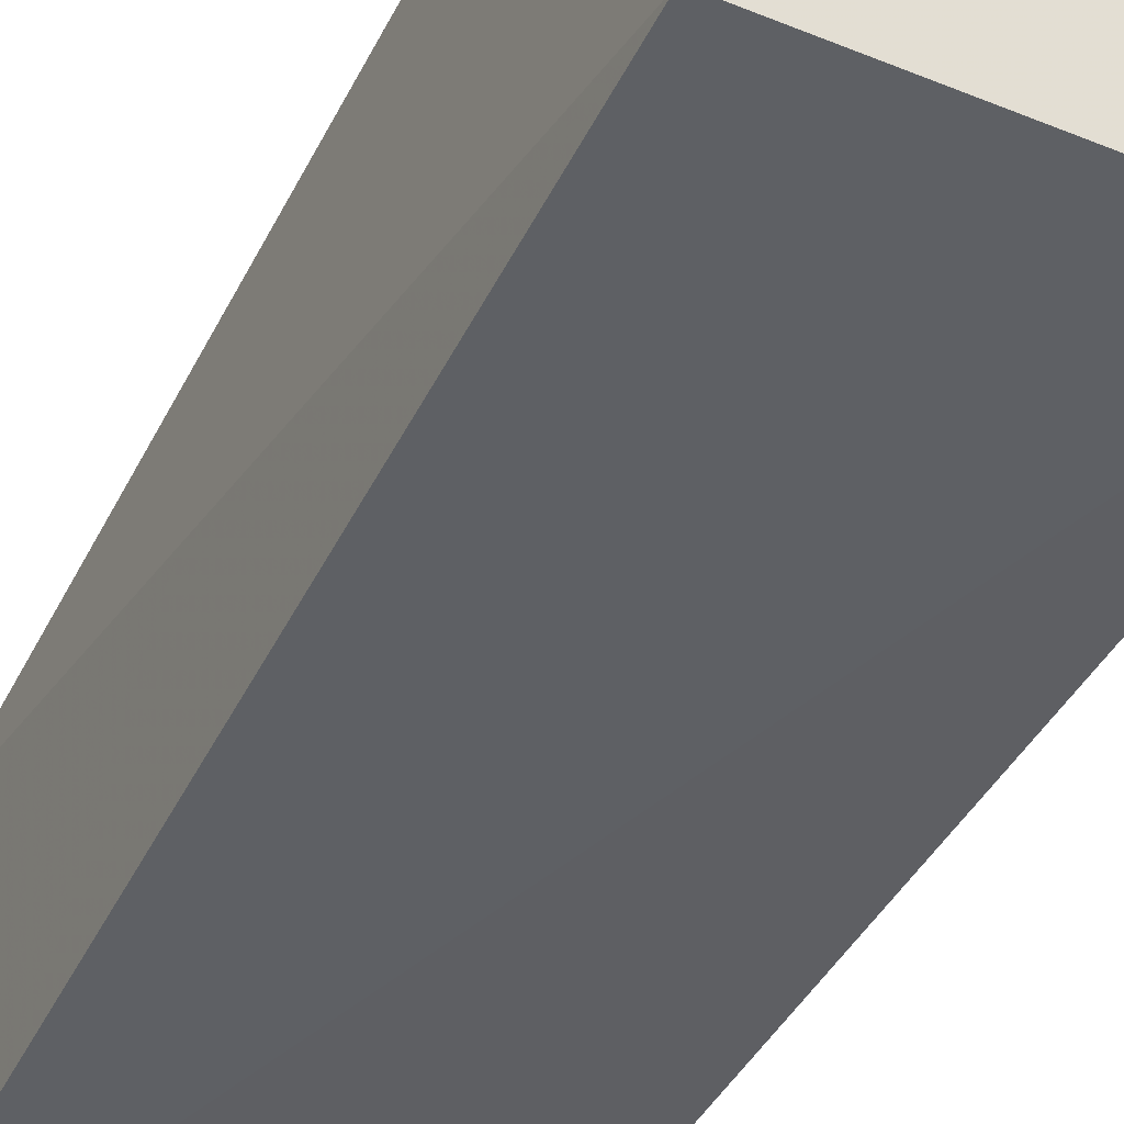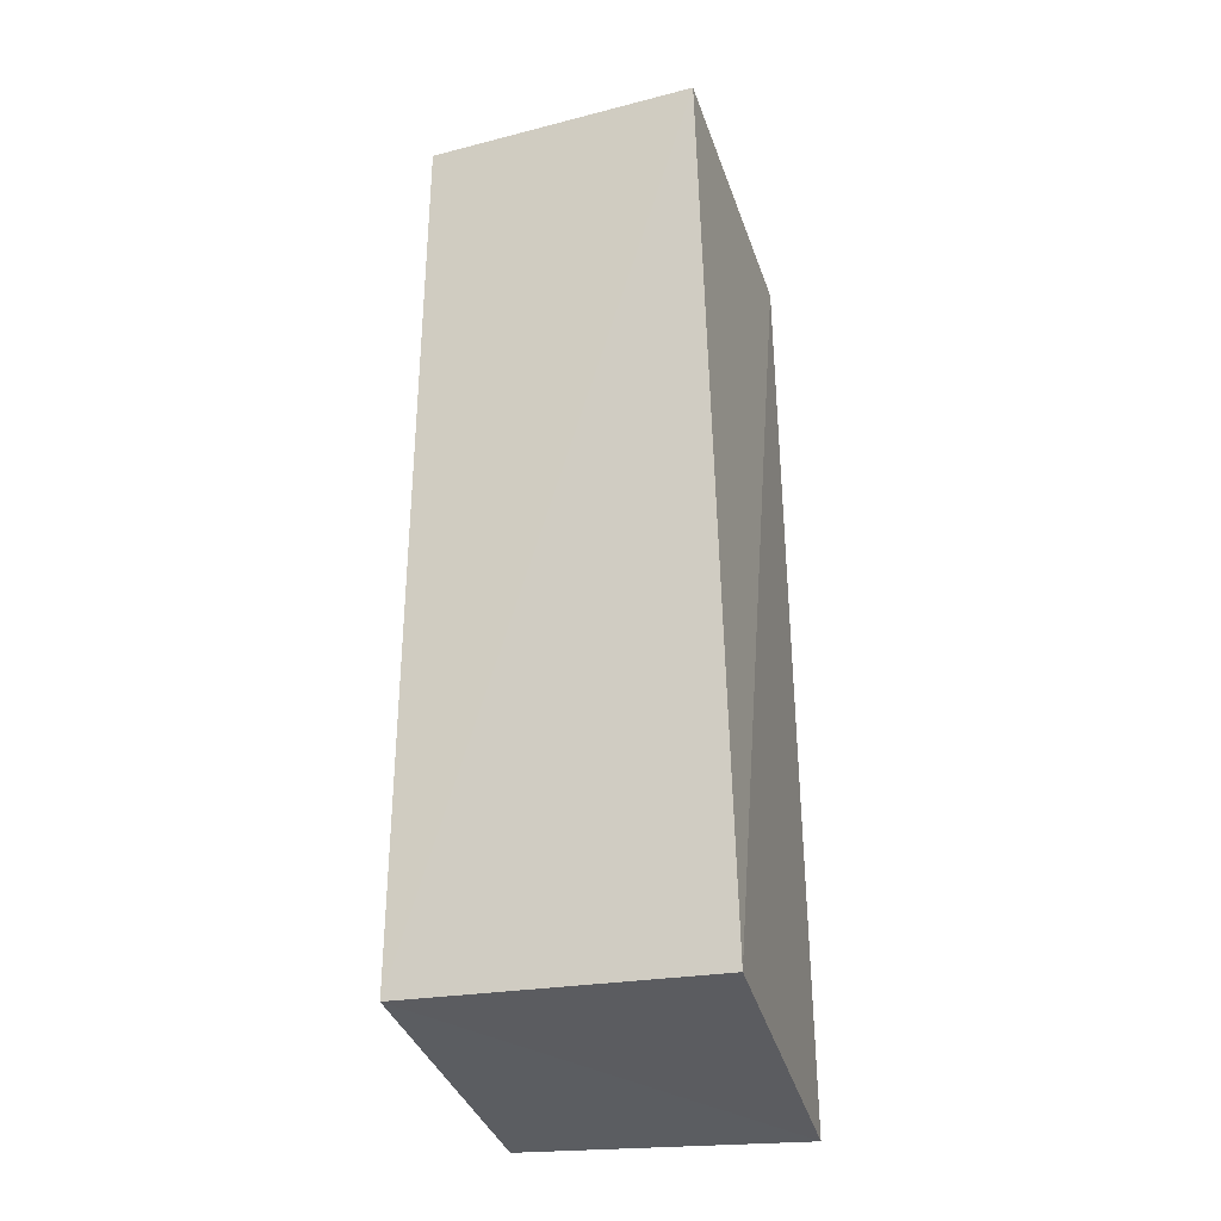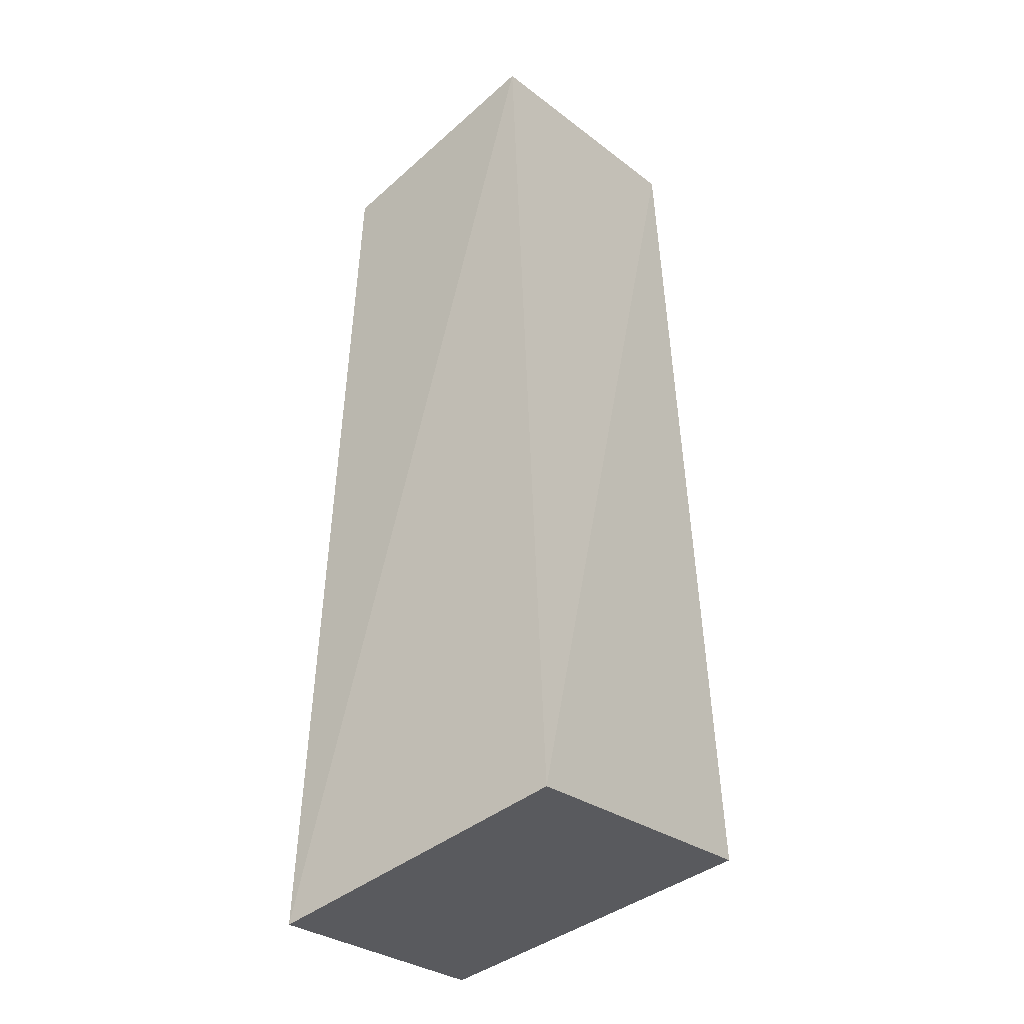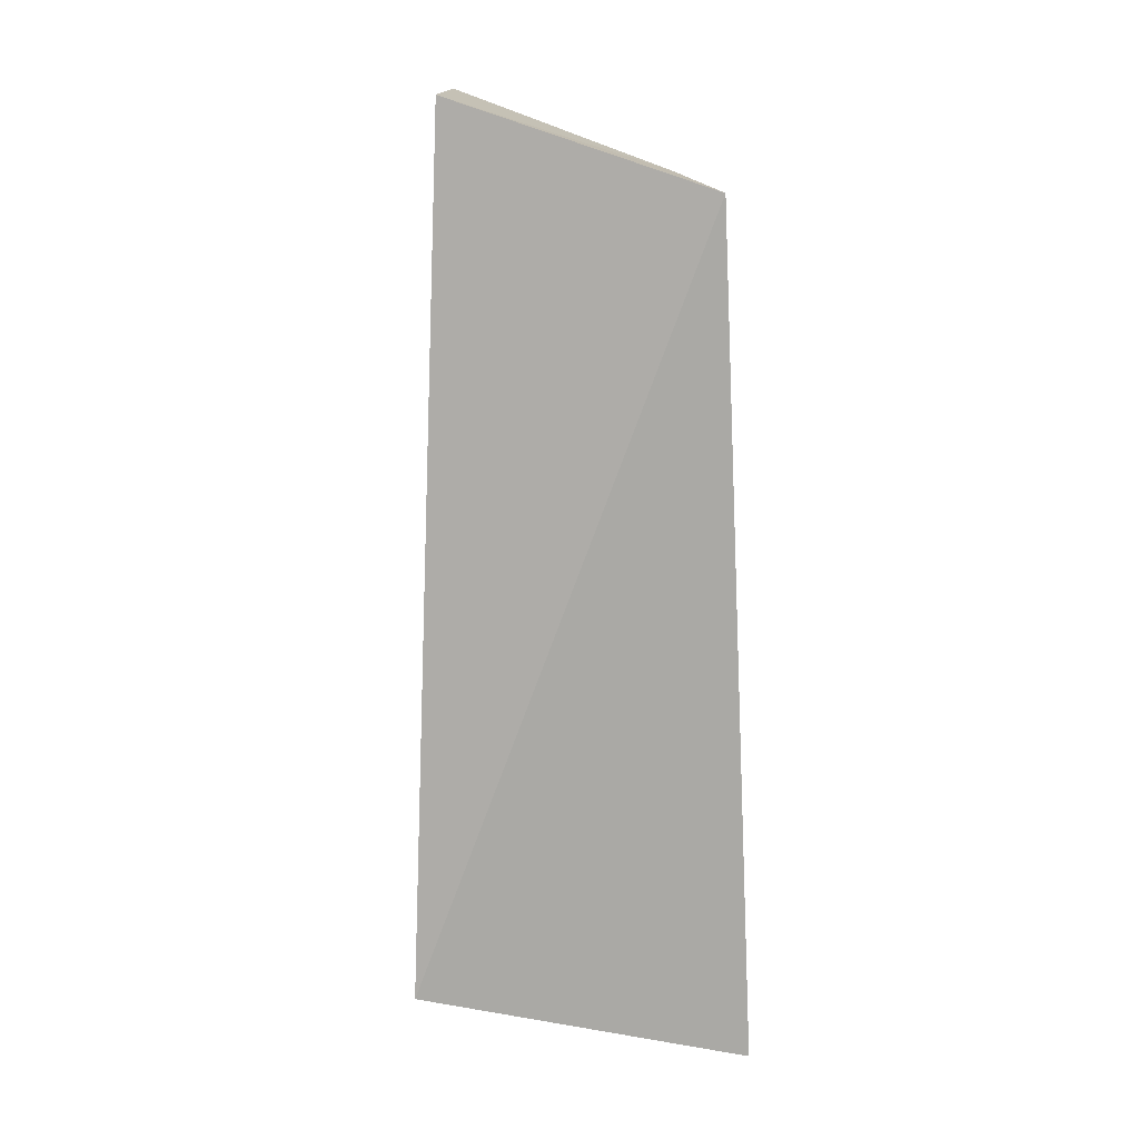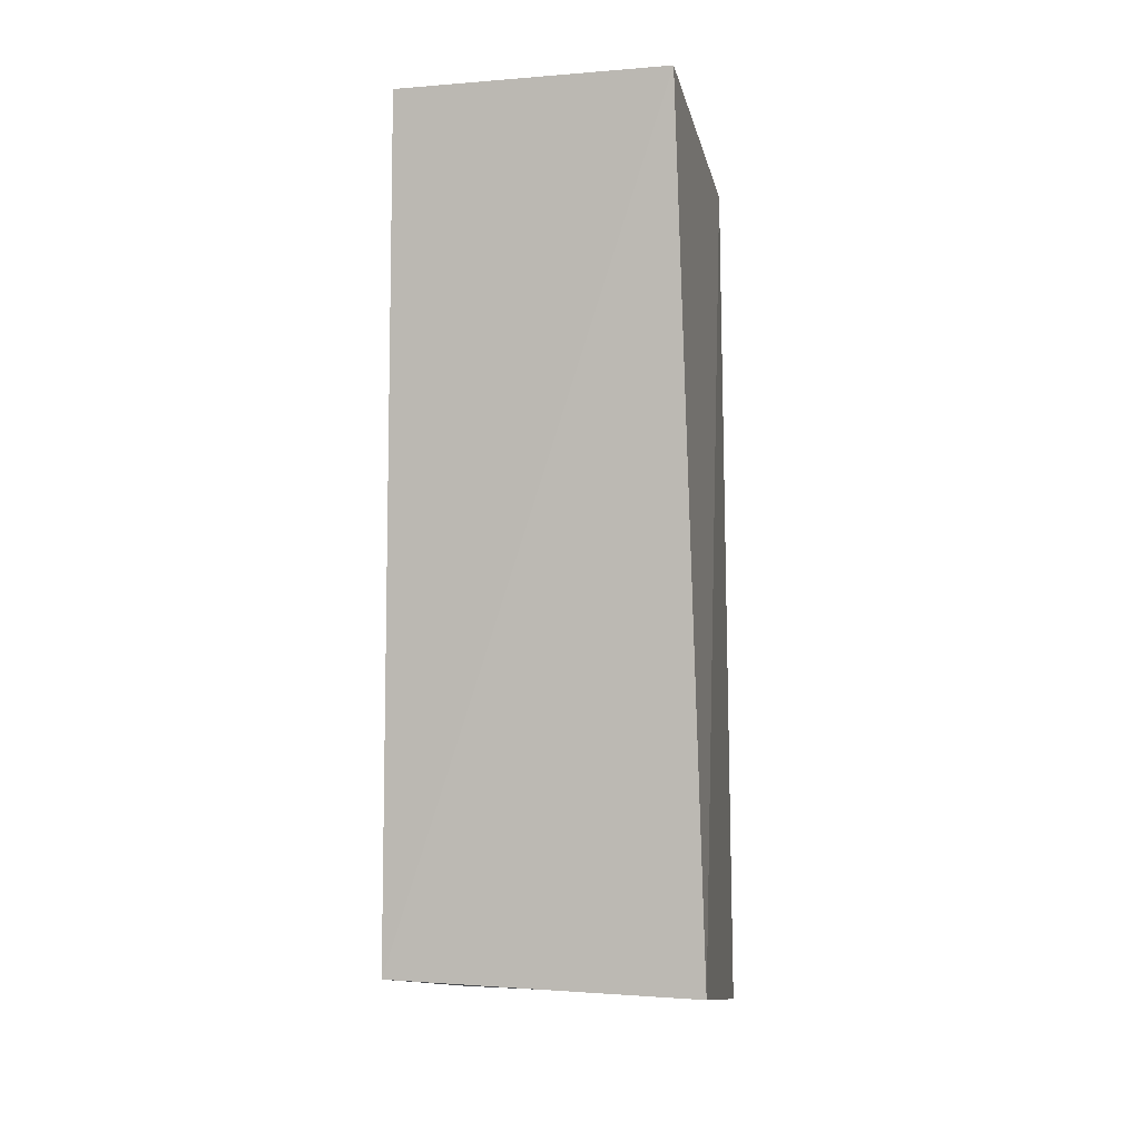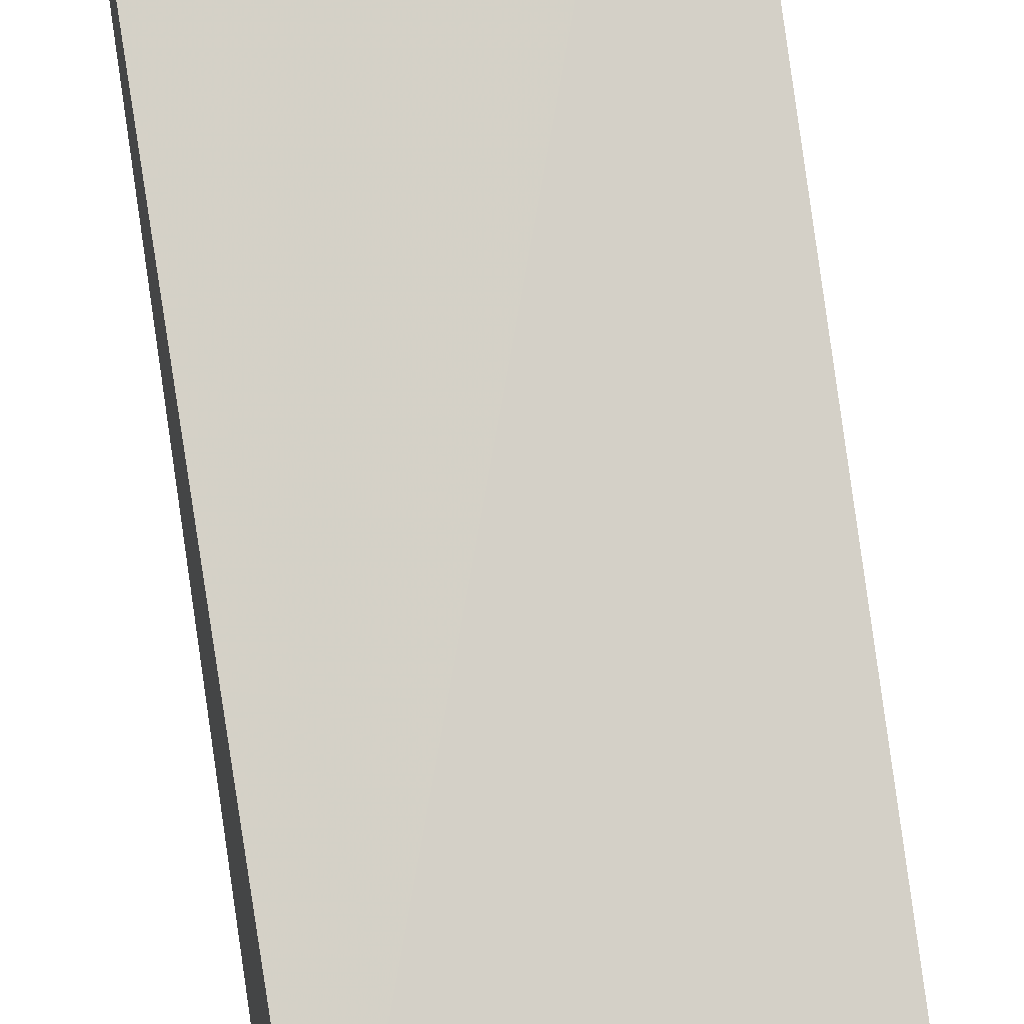
<metadata>
{"format":"obj","ext":"obj","renderer":"f3d","projection":"perspective","resolution":1024,"background":"white","views":[{"elev":-47.8,"azim":-27.6,"up":"+Z"},{"elev":-21.7,"azim":-163.5,"up":"+Y"},{"elev":-26.6,"azim":123.7,"up":"+Y"},{"elev":16.1,"azim":-95.6,"up":"+Y"},{"elev":2.7,"azim":-169.8,"up":"+Y"},{"elev":76.8,"azim":171.7,"up":"+Z"}]}
</metadata>
<code>
o Deformed_Cube_Model
v -1.113 -1.756 1.305
v -1.173 -1.084 -1.322
v 1.307 -1.089 -1.136
v 1.231 -1.748 1.298
v -1 4.994 0.991
v -0.8788 5.673 -1.03
v 1.277 5.613 -0.8177
v 1.127 4.961 0.942
f 5 6 2
f 6 7 3
f 7 8 4
f 8 5 1
f 1 2 3
f 8 7 6
f 1 5 2
f 2 6 3
f 3 7 4
f 4 8 1
f 4 1 3
f 5 8 6

</code>
